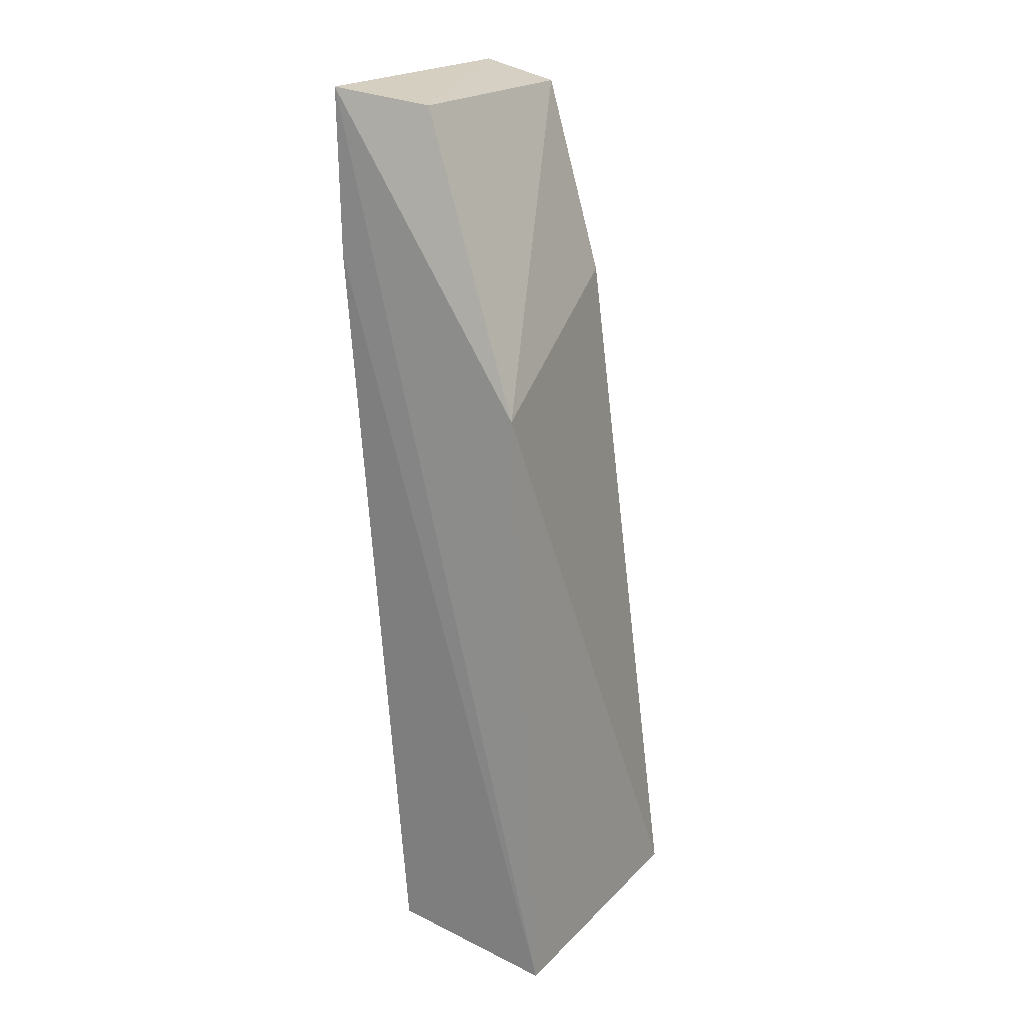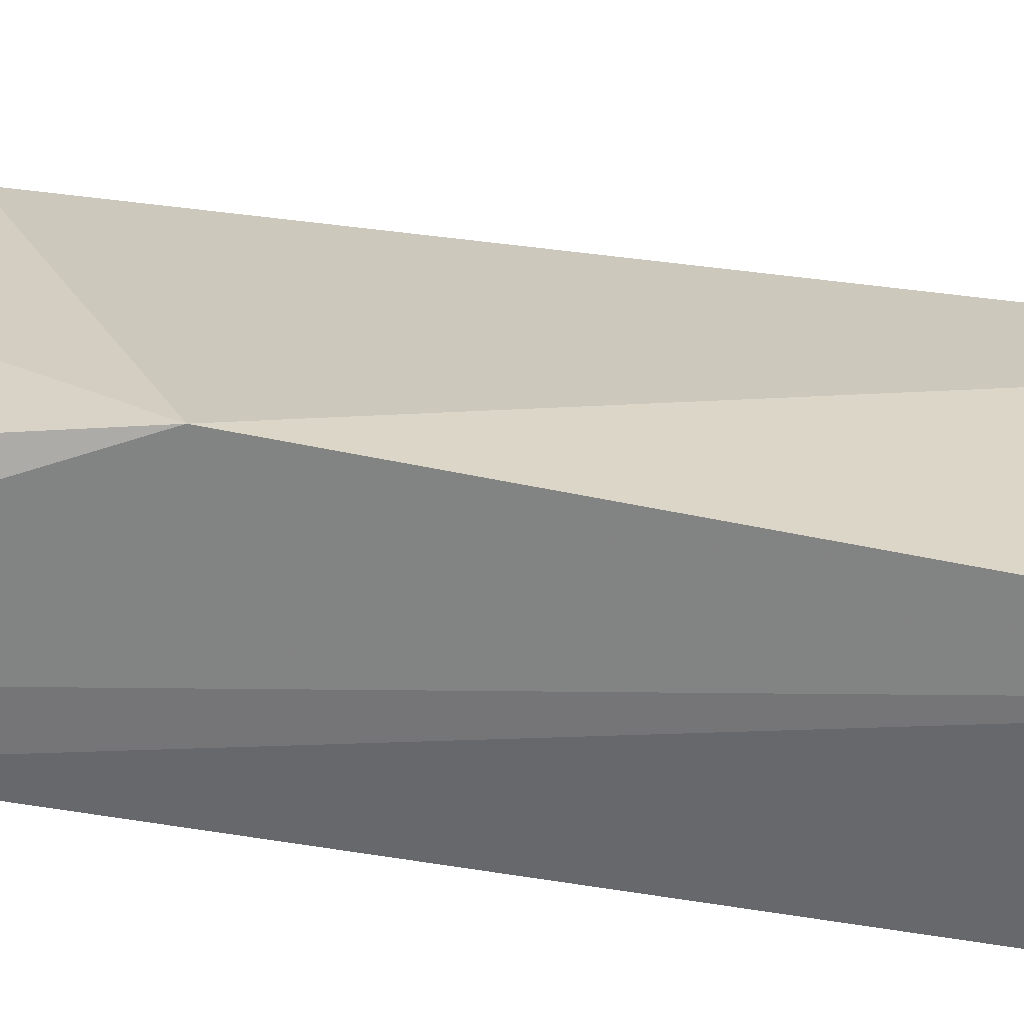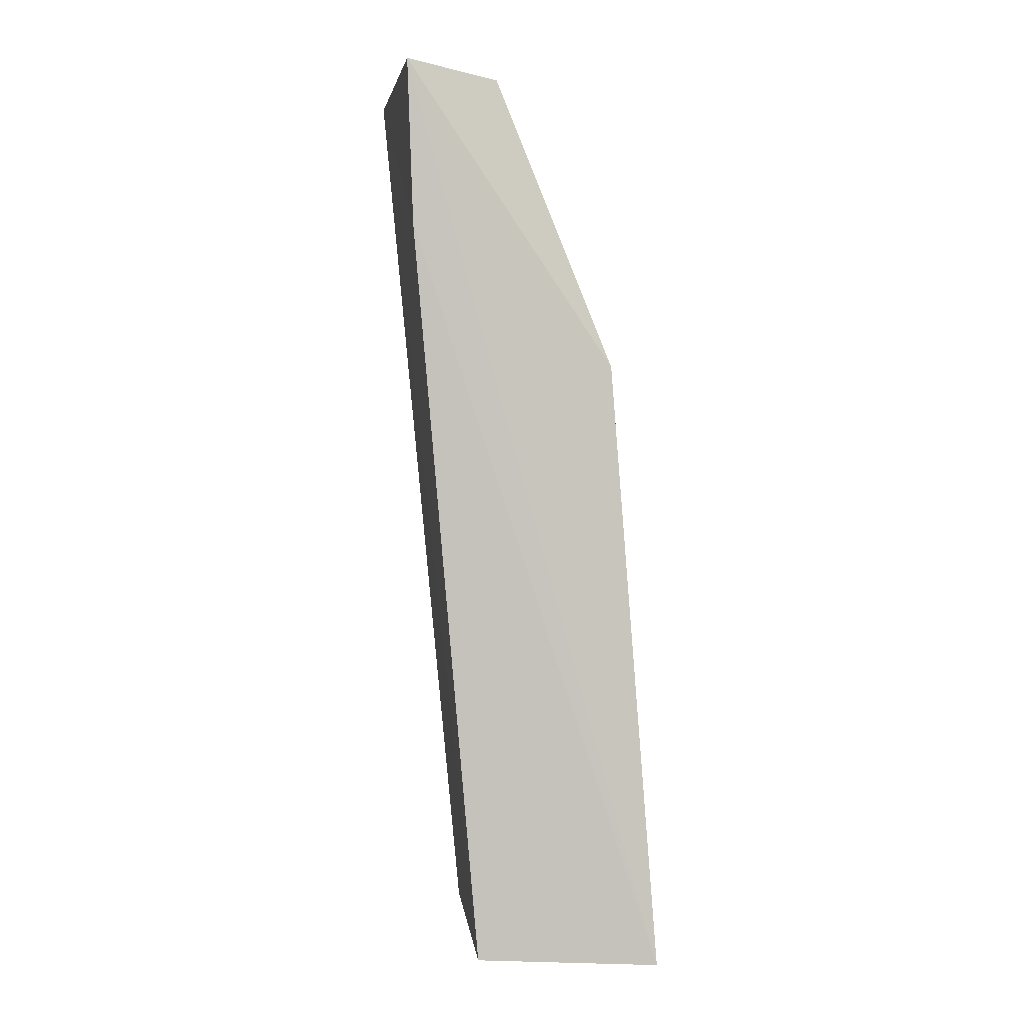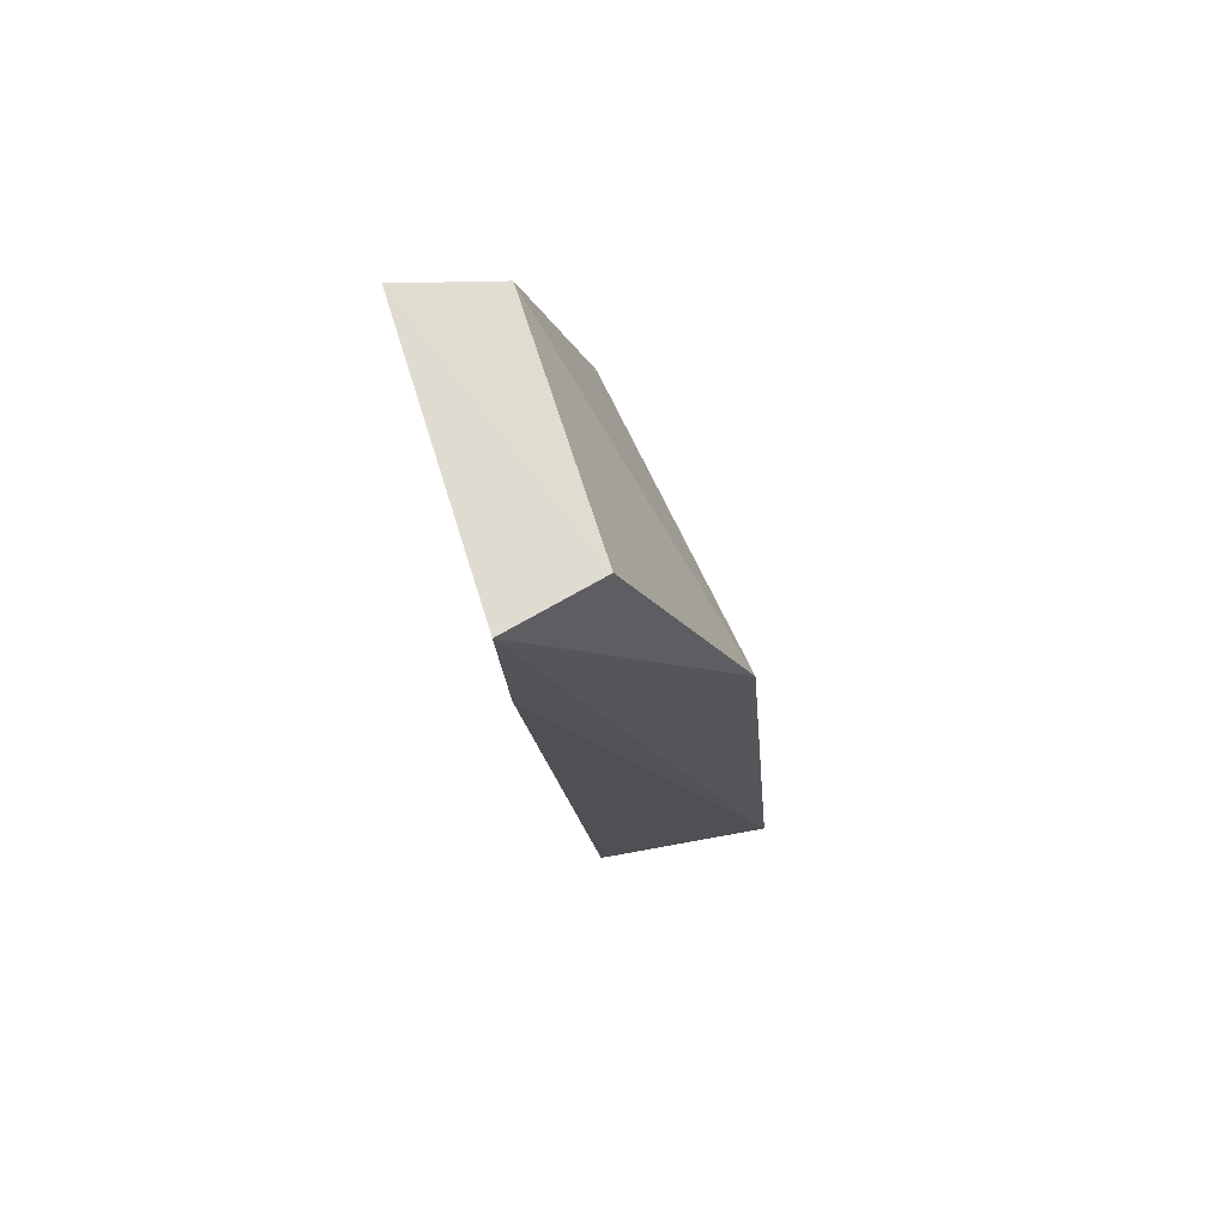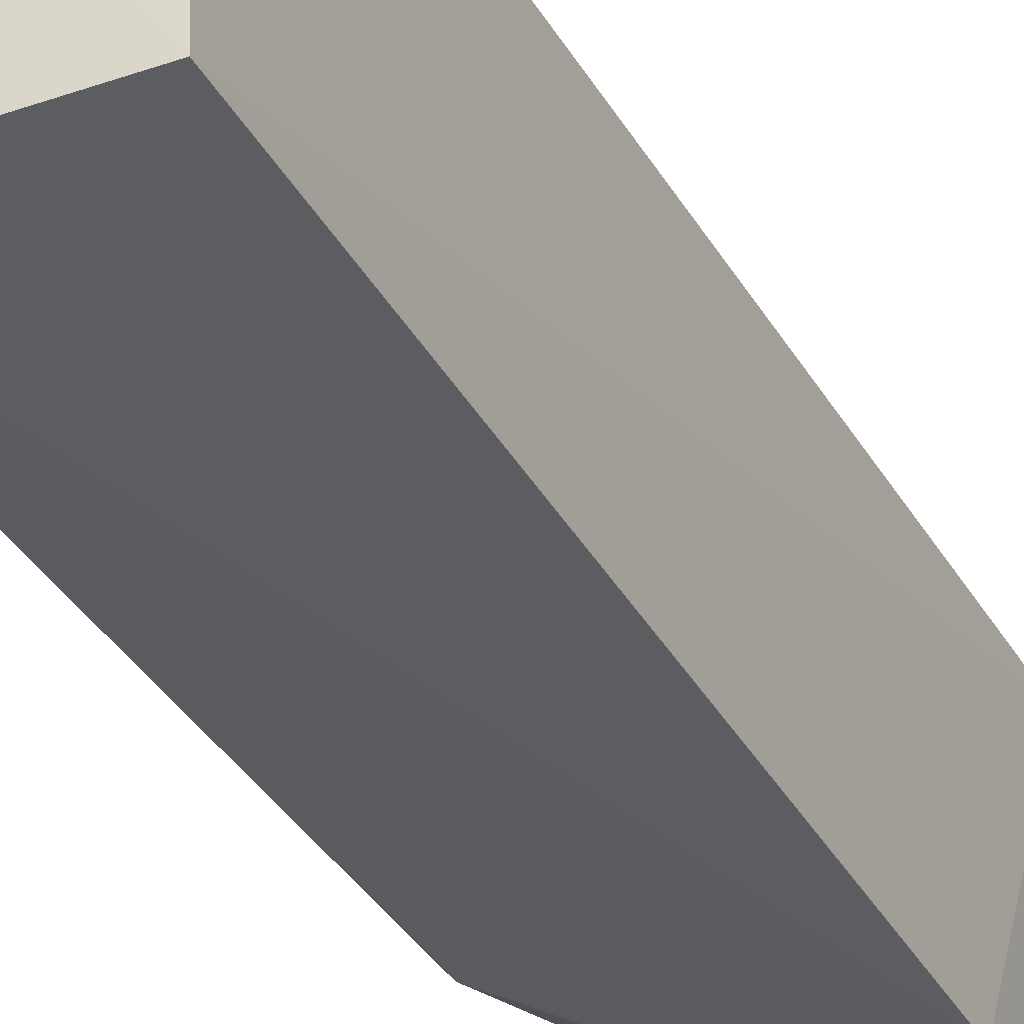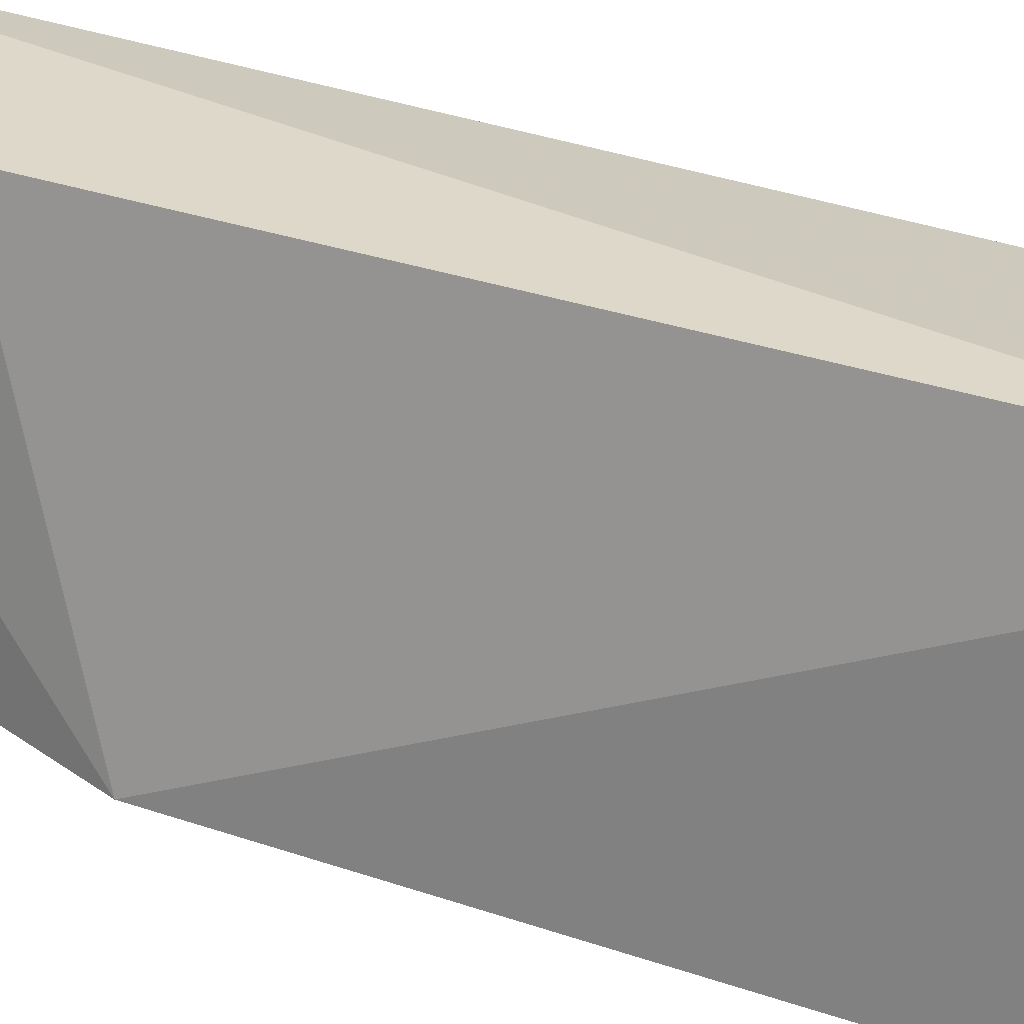
<metadata>
{"format":"obj","ext":"obj","renderer":"f3d","projection":"perspective","resolution":1024,"background":"white","views":[{"elev":20.6,"azim":-147.6,"up":"+Y"},{"elev":-58.9,"azim":-104.9,"up":"+Z"},{"elev":1.8,"azim":171.3,"up":"+Y"},{"elev":73.1,"azim":162.8,"up":"+Y"},{"elev":-35.3,"azim":20.3,"up":"+Z"},{"elev":25.2,"azim":-66.3,"up":"+Z"}]}
</metadata>
<code>
v 0.01755 0.06136 0.01235
v 0.0144 0.02688 0.0111
v 0.01481 0.0266 0.001566
v 0.0175 0.06133 0.001776
v 0.009585 0.04963 0.001588
v 0.01729 0.055 0.001662
v 0.008148 0.02645 0.01156
v 0.01392 0.06079 0.002728
v 0.007897 0.02633 0.0007839
v 0.01174 0.05329 0.01153
v 0.01405 0.06078 0.01164
f 1 2 3
f 6 1 3
f 6 4 1
f 7 2 1
f 7 3 2
f 8 1 4
f 8 4 5
f 9 5 4
f 9 4 6
f 9 6 3
f 9 7 5
f 9 3 7
f 10 7 1
f 10 5 7
f 11 8 5
f 11 5 10
f 11 10 1
f 11 1 8

</code>
